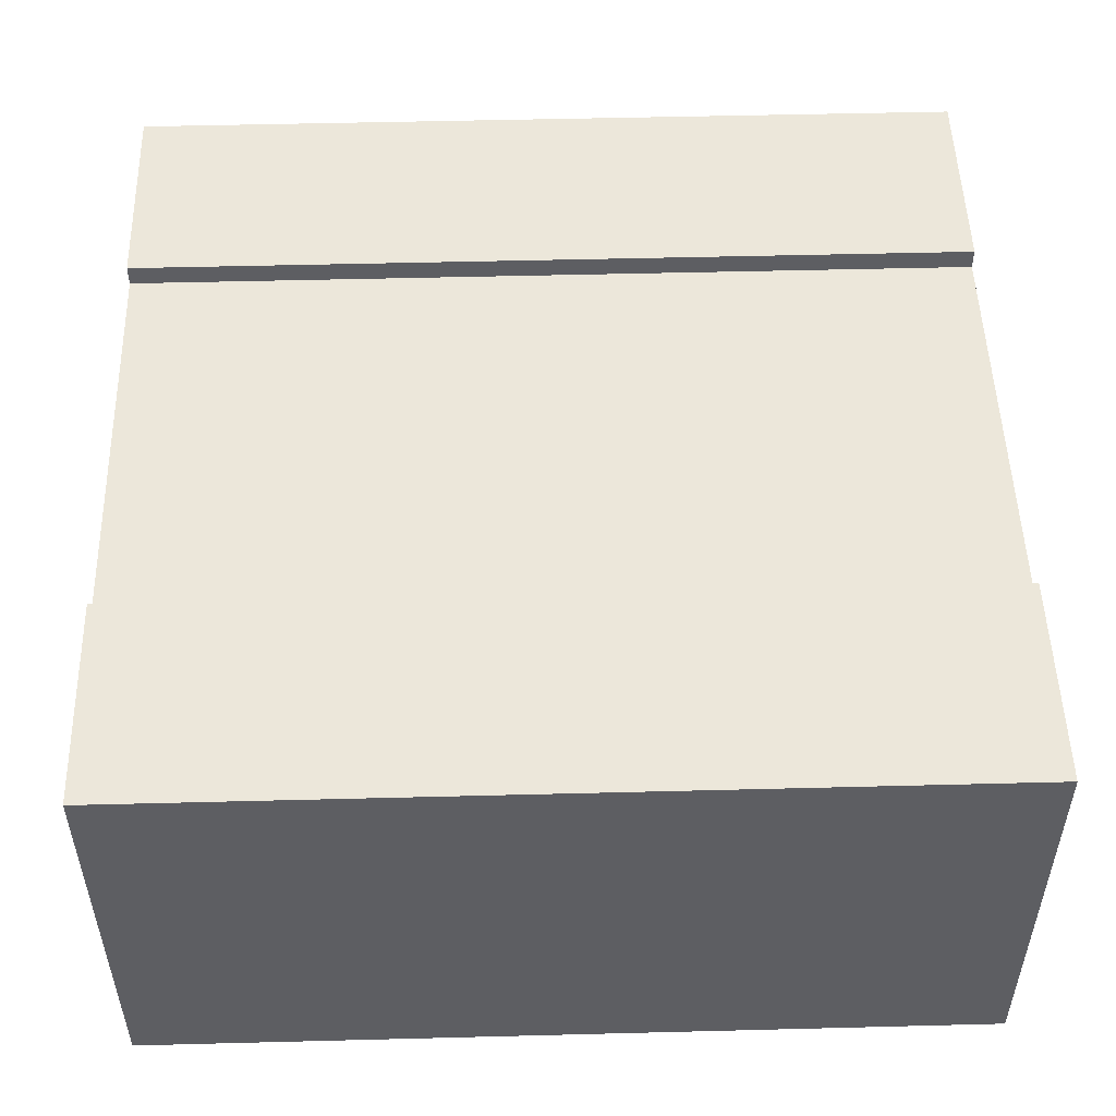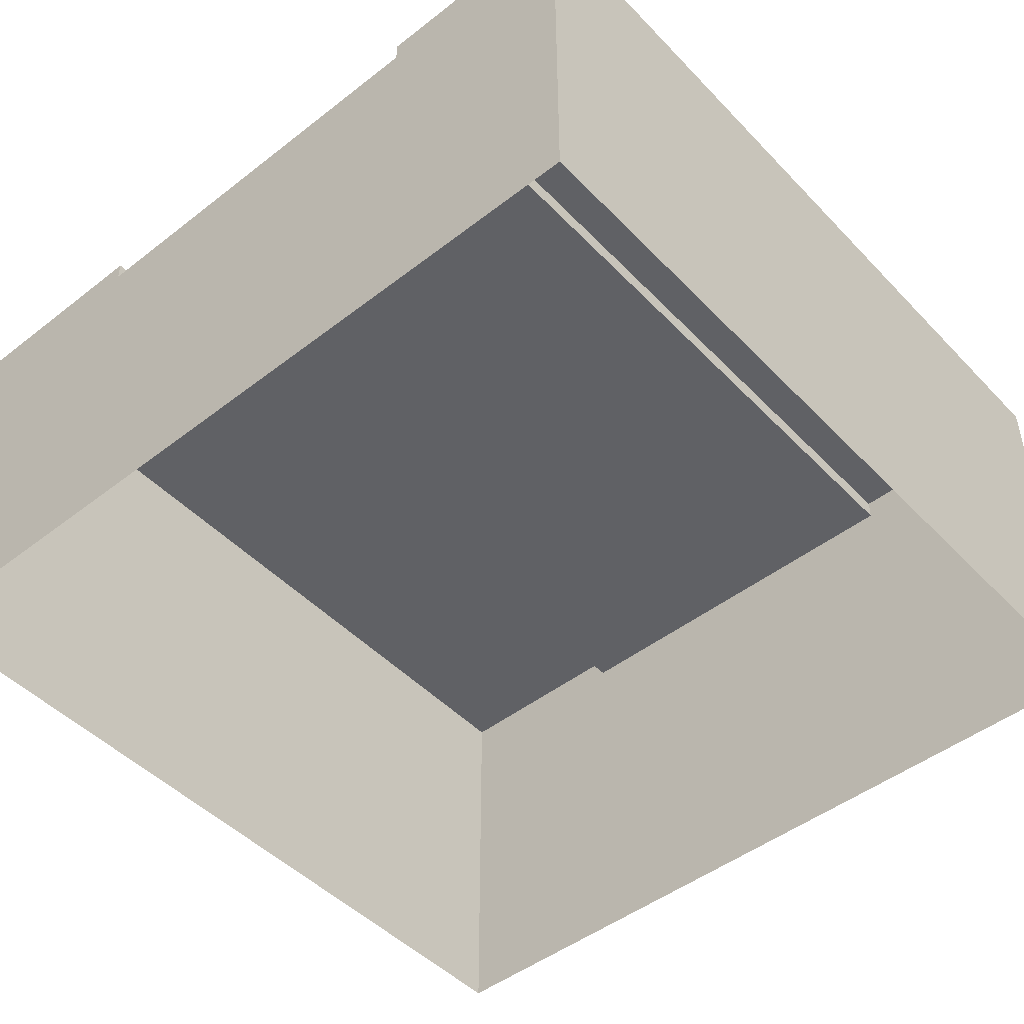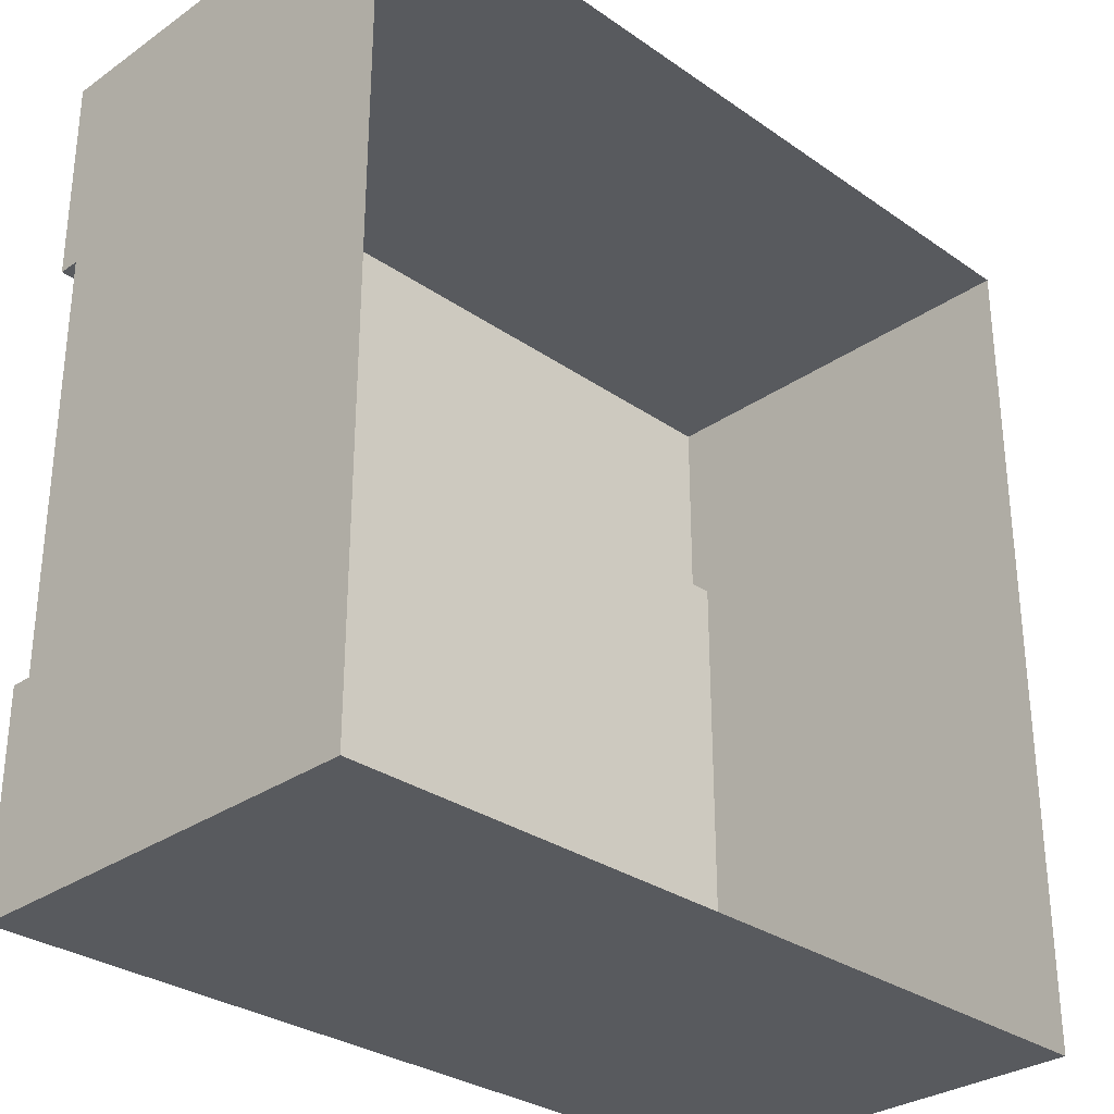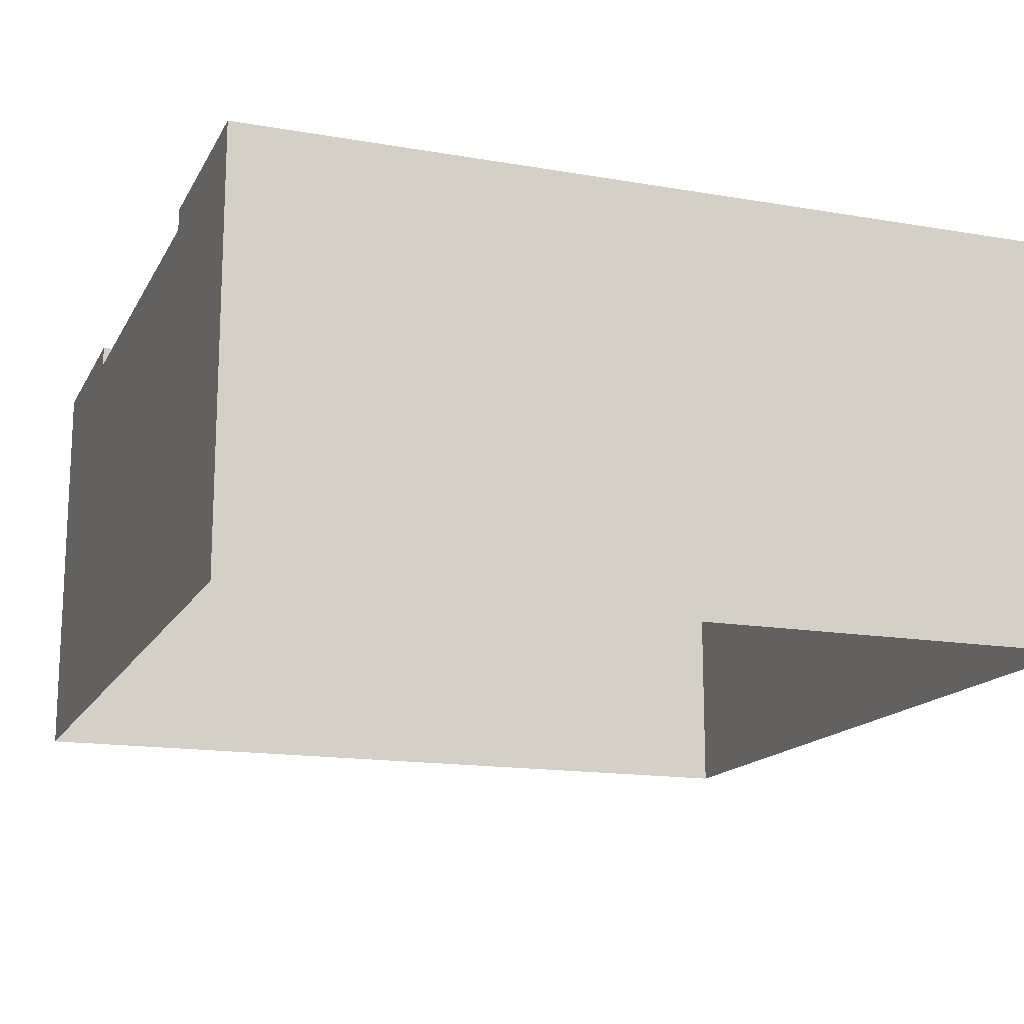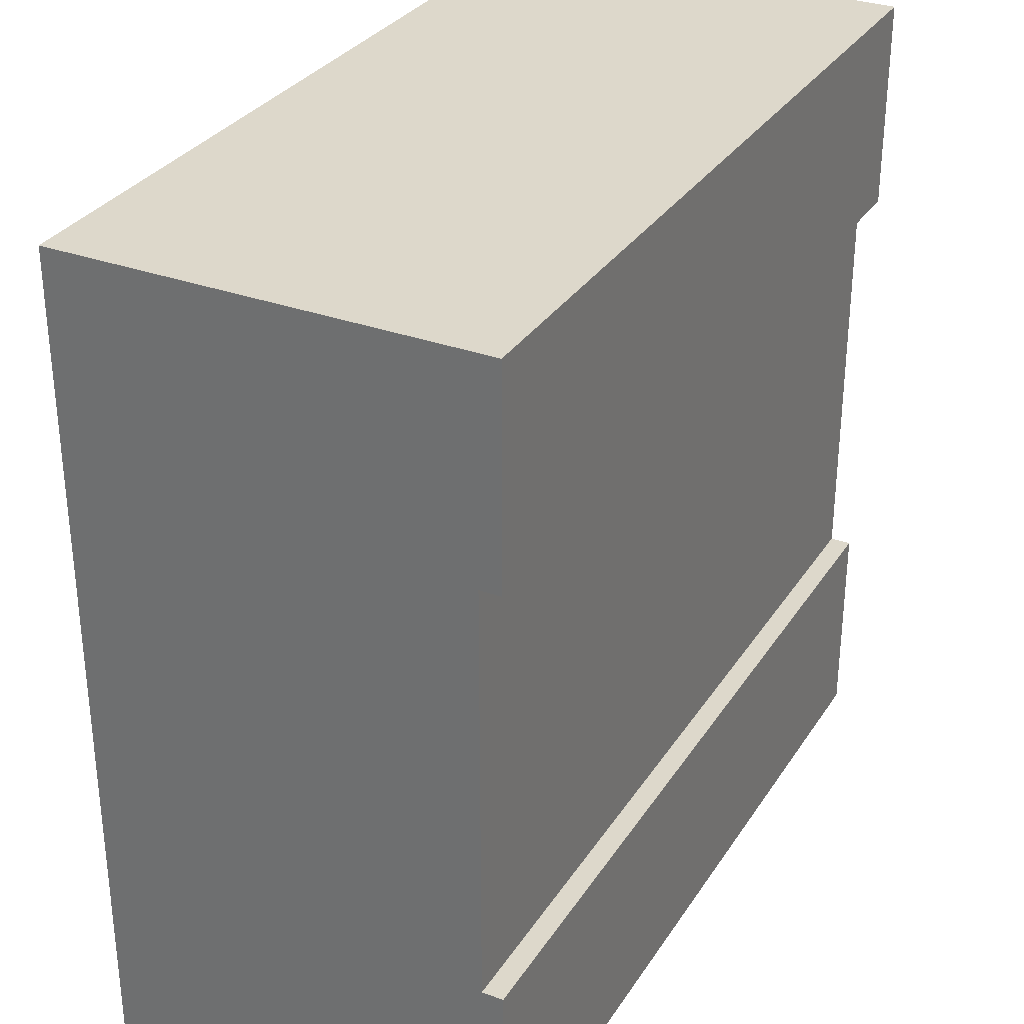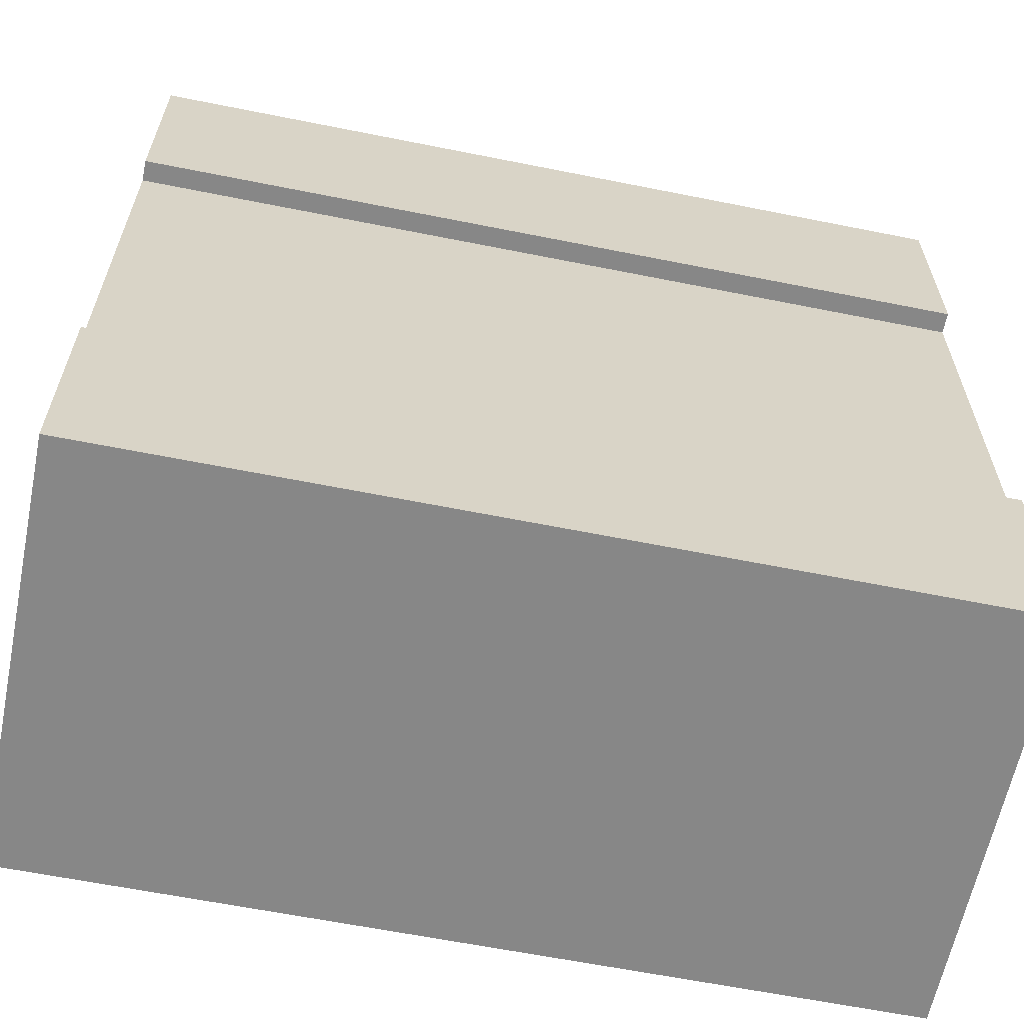
<metadata>
{"format":"obj","ext":"obj","renderer":"f3d","projection":"perspective","resolution":1024,"background":"white","views":[{"elev":51.1,"azim":-1.6,"up":"+Y"},{"elev":-47.6,"azim":131.1,"up":"+Y"},{"elev":-30.5,"azim":-45.0,"up":"+Z"},{"elev":-15.6,"azim":160.1,"up":"+Y"},{"elev":31.5,"azim":117.5,"up":"+Z"},{"elev":-62.3,"azim":168.5,"up":"+Z"}]}
</metadata>
<code>
o river-straight-high_Cube.561
v -4 3 2
v -4 3 4
v -4 2 4
v -4 2.8 2
v -4 -1 4
v -4 3 -2
v -4 3 -4
v -4 2.8 -2
v -4 2 -4
v -4 -1 -4
v -4 2 2
v -4 2 -2
v 4 3 2
v 4 3 4
v 4 2 4
v 4 2.8 2
v 4 -1 4
v 4 3 -2
v 4 3 -4
v 4 2.8 -2
v 4 2 -4
v 4 -1 -4
v 4 2 2
v 4 2 -2
v -4 0 4
v -4 0 -4
v 4 0 4
v 4 0 -4
g river-straight-high_Cube.561_basecolors
f 12 8 7
f 7 8 6
f 1 4 2
f 8 12 11
f 11 3 2
f 24 21 19
f 19 18 20
f 13 14 16
f 16 23 24
f 23 16 14
f 19 21 9
f 20 18 6
f 15 14 2
f 18 19 7
f 16 20 8
f 27 15 3
f 14 13 1
f 13 16 4
f 22 28 27
f 25 26 10
f 28 21 24
f 27 23 15
f 27 28 24
f 21 28 26
f 26 12 9
f 25 3 11
f 11 12 26
f 28 22 10
f 5 17 27
f 9 12 7
f 4 8 11
f 4 11 2
f 20 24 19
f 20 16 24
f 15 23 14
f 7 19 9
f 8 20 6
f 3 15 2
f 6 18 7
f 4 16 8
f 25 27 3
f 2 14 1
f 1 13 4
f 17 22 27
f 5 25 10
f 23 27 24
f 9 21 26
f 25 11 26
f 26 28 10
f 25 5 27

</code>
